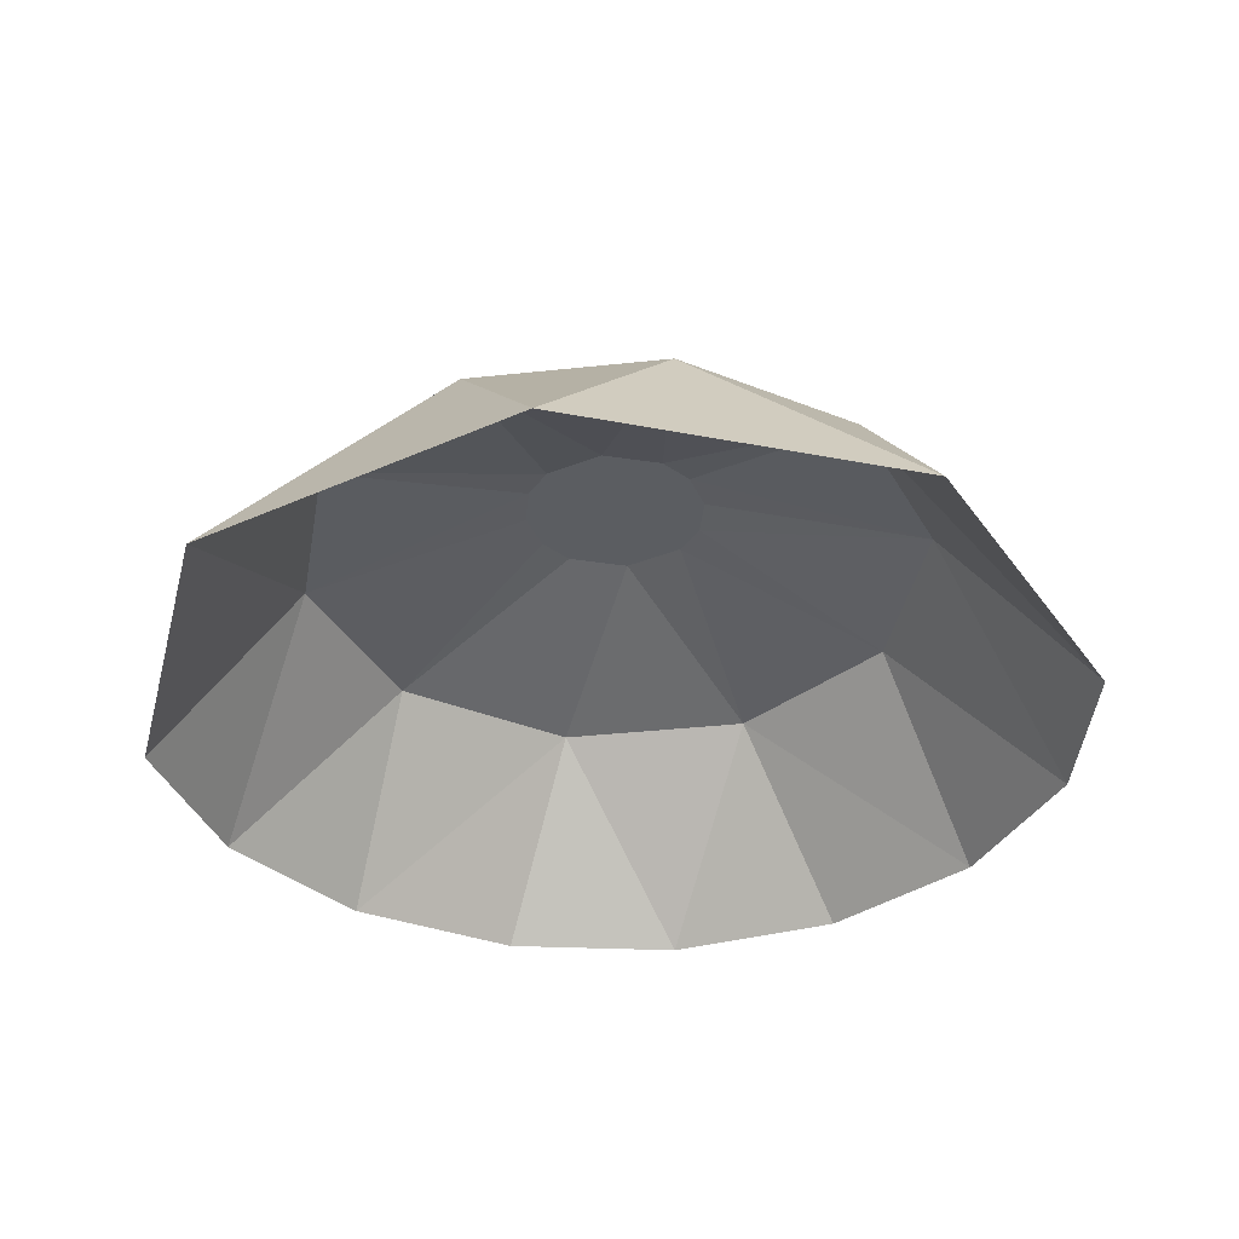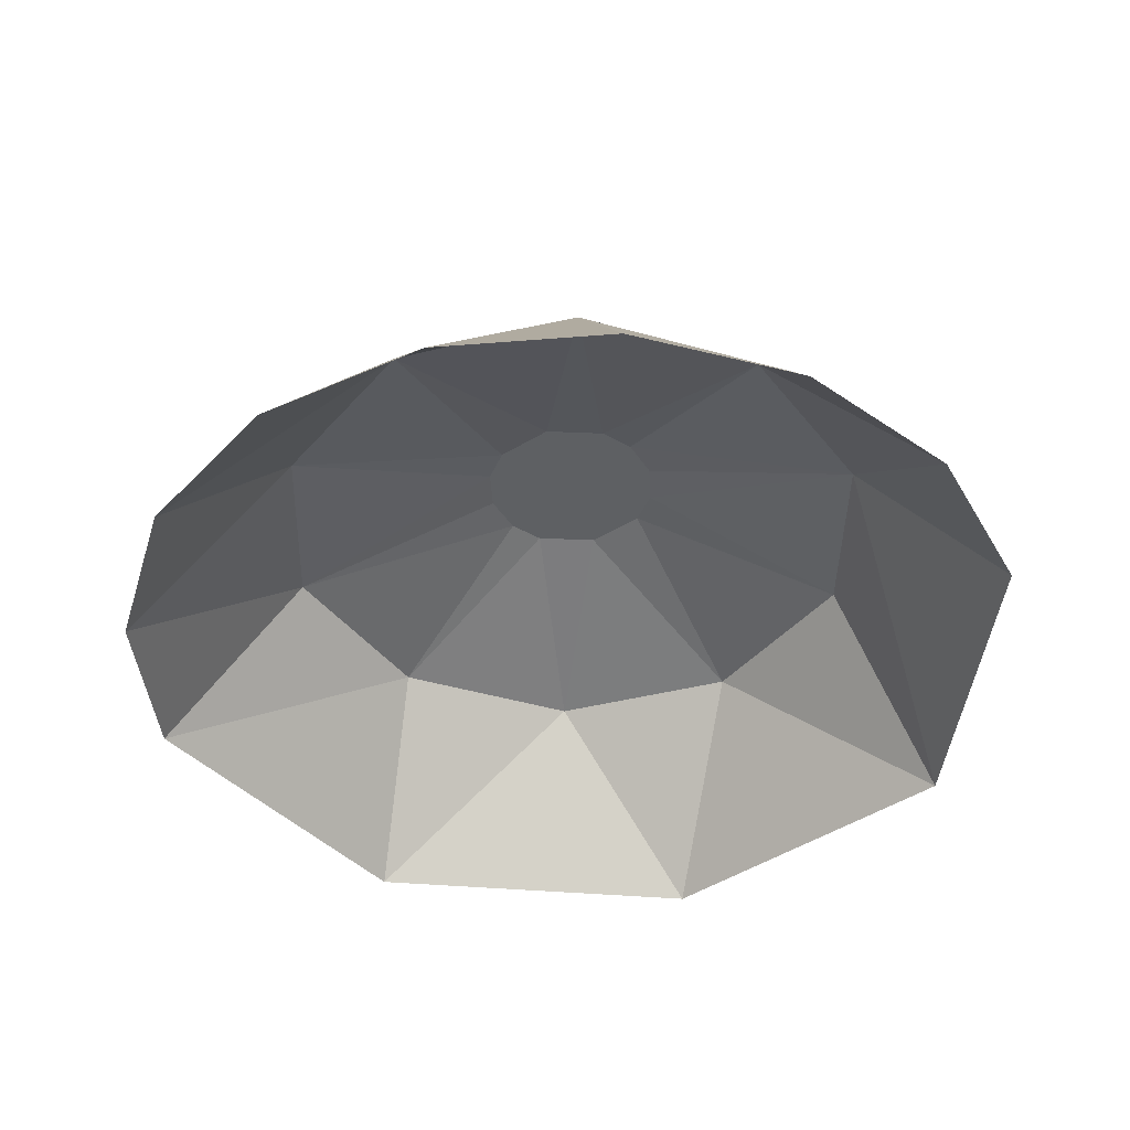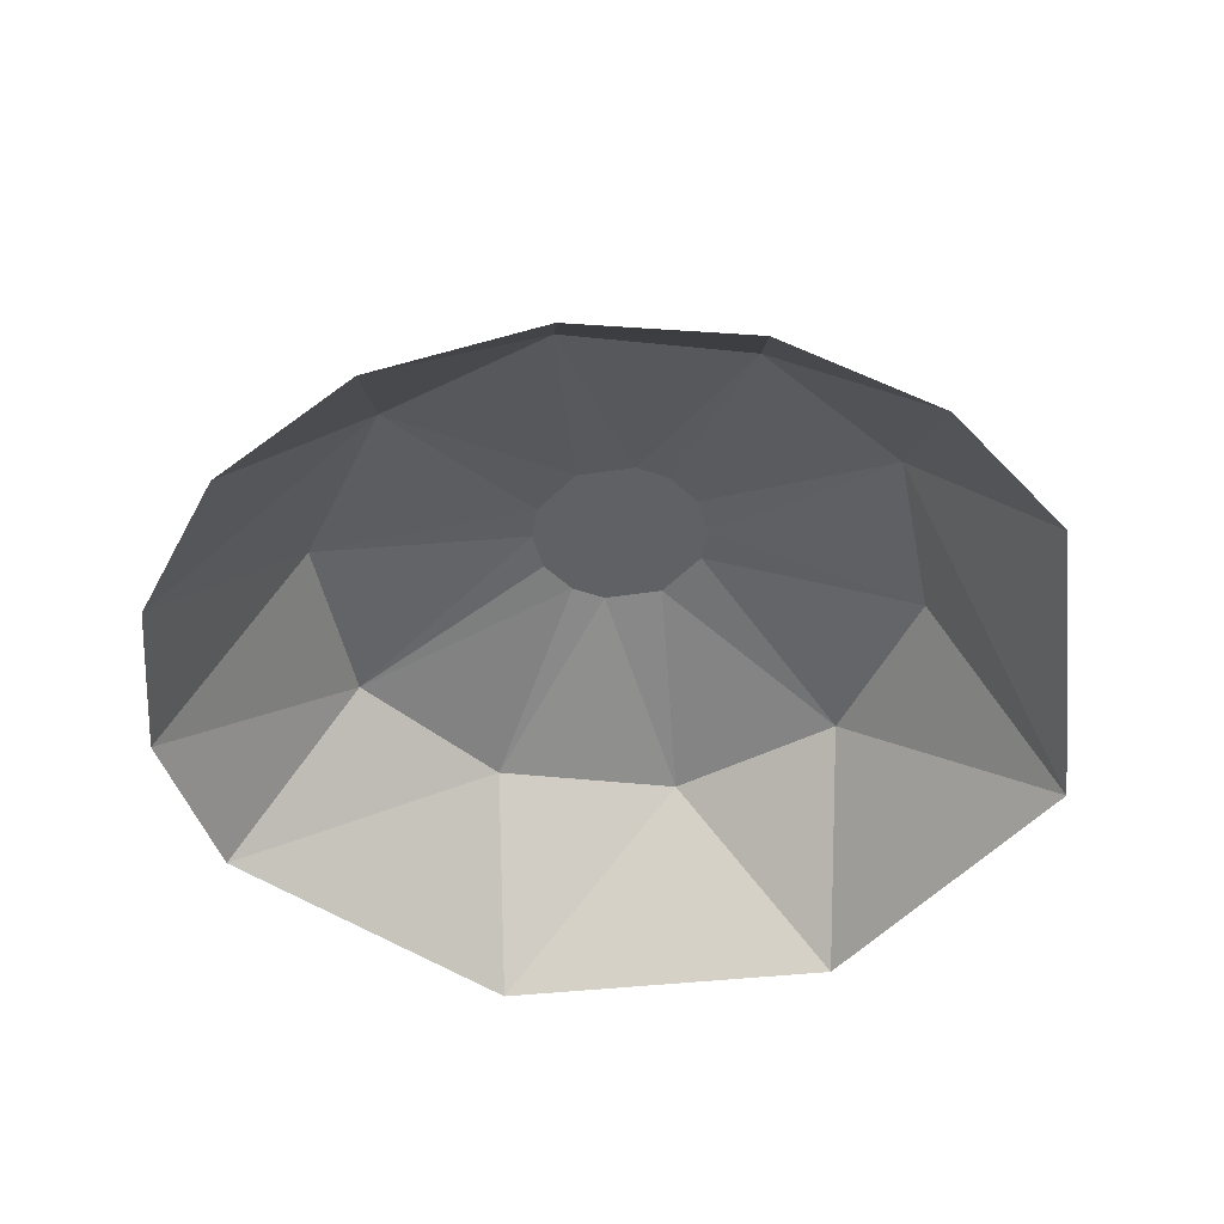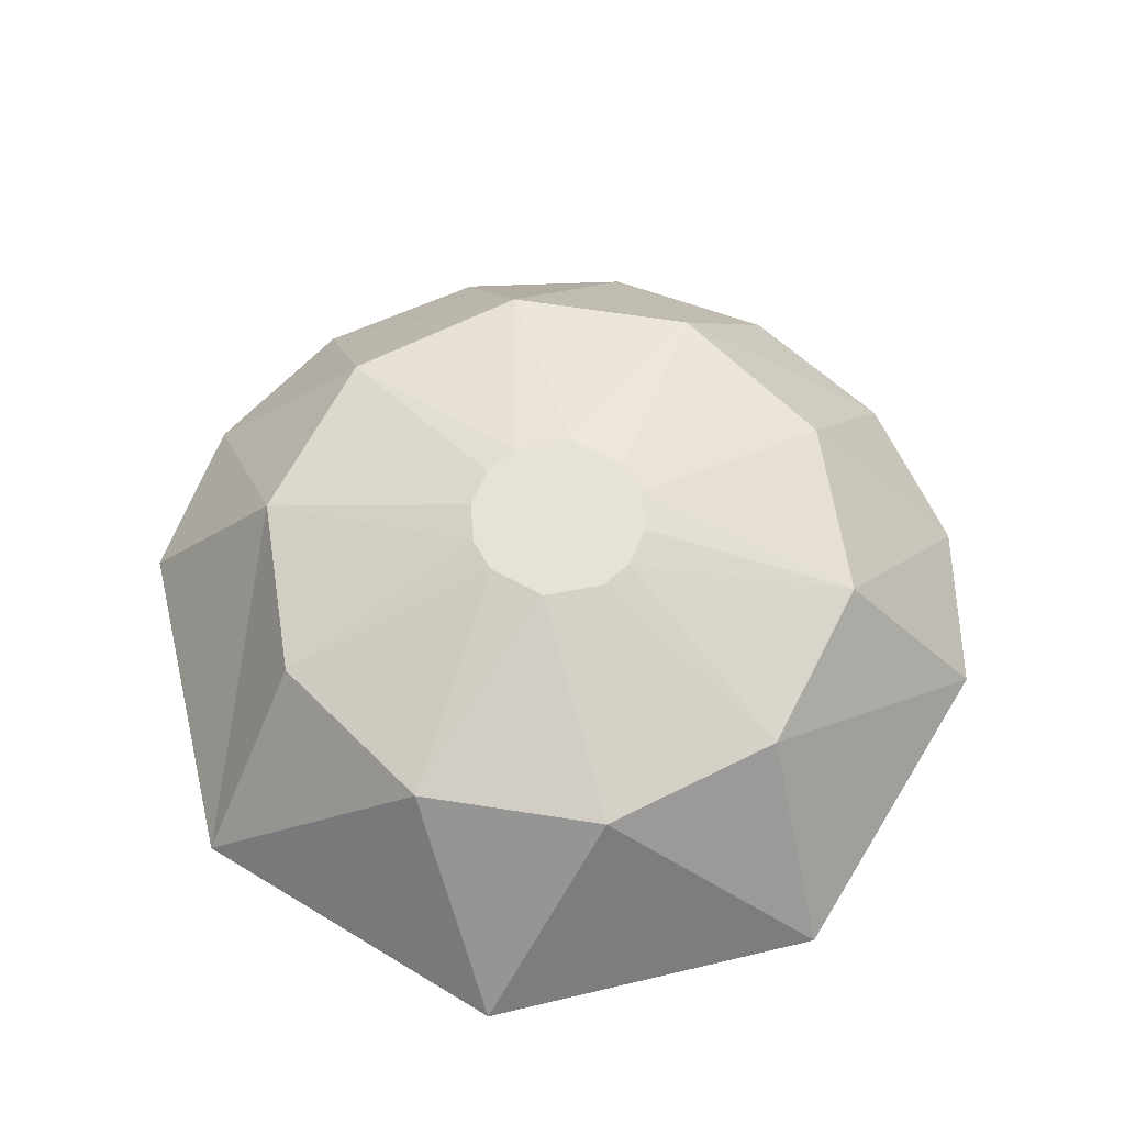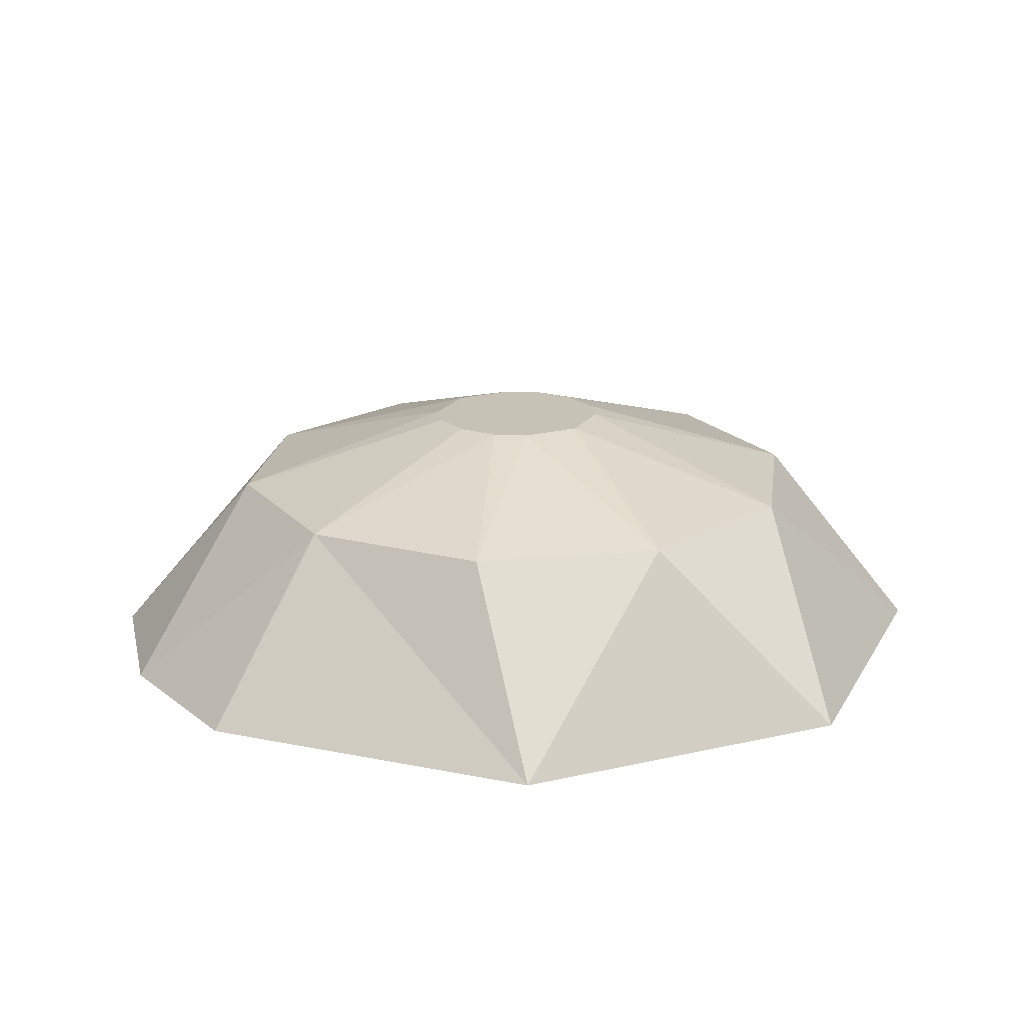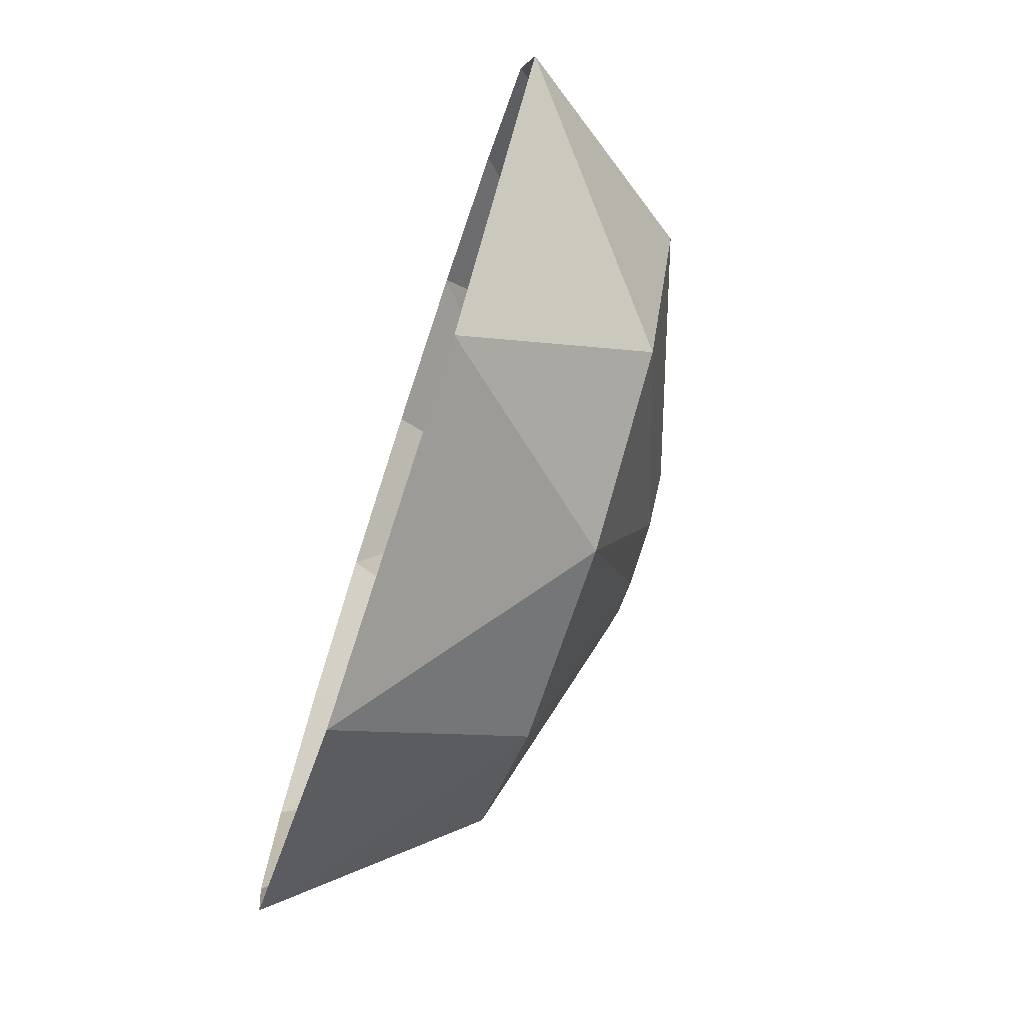
<metadata>
{"format":"obj","ext":"obj","renderer":"f3d","projection":"perspective","resolution":1024,"background":"white","views":[{"elev":-35.7,"azim":159.5,"up":"+Y"},{"elev":-42.1,"azim":-11.9,"up":"+Y"},{"elev":-46.8,"azim":0.7,"up":"+Y"},{"elev":63.4,"azim":160.4,"up":"+Y"},{"elev":19.1,"azim":105.1,"up":"+Y"},{"elev":-75.7,"azim":71.8,"up":"+Z"}]}
</metadata>
<code>
g 21_MRSHLDSRVT-Body
v 5.6 4.832 127.9
v 5.849 4.832 128.8
v 6.7 4.832 128.5
v 6.451 4.832 127.7
v 6.033 4.832 127.6
v 6.267 4.832 128.9
v 6.5 4.832 128.8
v 5.8 4.832 127.7
v 5.523 4.832 128.2
v 6.777 4.832 128.2
v 6.732 4.832 128
v 5.568 4.832 128.5
v 8.052 4.358 129.3
v 8.3 4.358 128
v 8.936 3.1 129.8
v 9.197 3.1 127.3
v 7.726 4.358 126.7
v 7.672 3.1 125.5
v 6.551 4.358 126.1
v 5.256 3.1 125.2
v 5.222 4.358 126.3
v 3.364 3.1 126.7
v 4.248 4.358 127.2
v 4 4.358 128.5
v 2.993 3.1 127.9
v 3.103 3.1 129.1
v 4.574 4.358 129.7
v 3.677 3.1 130.2
v 4.628 3.1 131
v 5.749 4.358 130.4
v 5.81 3.1 131.4
v 7.078 4.358 130.2
v 7.044 3.1 131.3
v 8.142 3.1 130.7
f 1 2 3
f 4 1 3
f 5 1 4
f 6 3 2
f 7 3 6
f 8 1 5
f 9 2 1
f 10 4 3
f 11 4 10
f 12 2 9
f 13 14 10
f 3 13 10
f 13 15 16
f 16 14 13
f 11 14 17
f 11 10 14
f 17 14 16
f 16 18 17
f 4 17 19
f 4 11 17
f 18 19 17
f 18 20 19
f 19 21 5
f 5 4 19
f 20 21 19
f 21 20 22
f 22 23 21
f 8 21 23
f 1 8 23
f 8 5 21
f 23 24 9
f 1 23 9
f 25 24 23
f 22 25 23
f 25 26 24
f 12 24 27
f 12 9 24
f 27 24 26
f 28 27 26
f 28 29 27
f 2 27 30
f 2 12 27
f 30 27 29
f 29 31 30
f 30 32 6
f 6 2 30
f 33 32 30
f 31 33 30
f 33 34 32
f 7 32 13
f 3 7 13
f 7 6 32
f 13 32 34
f 15 13 34

</code>
